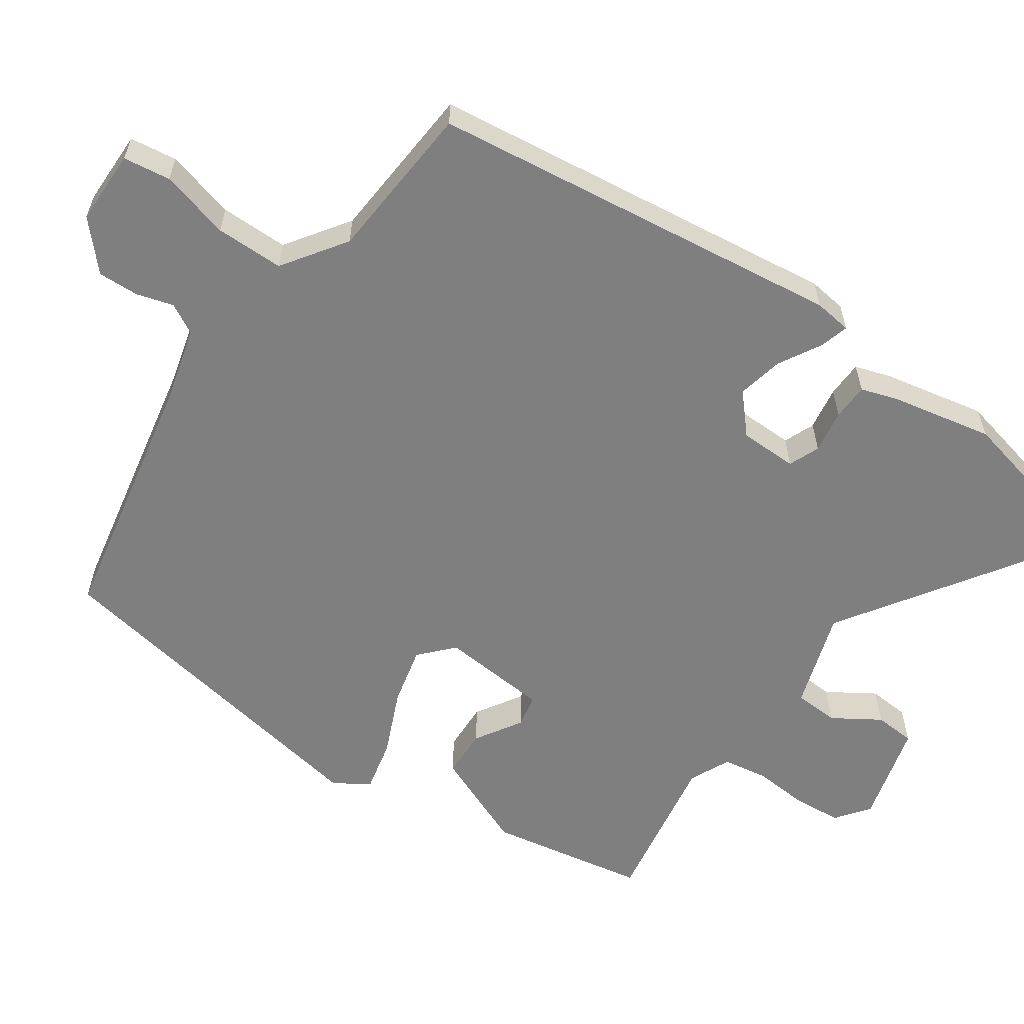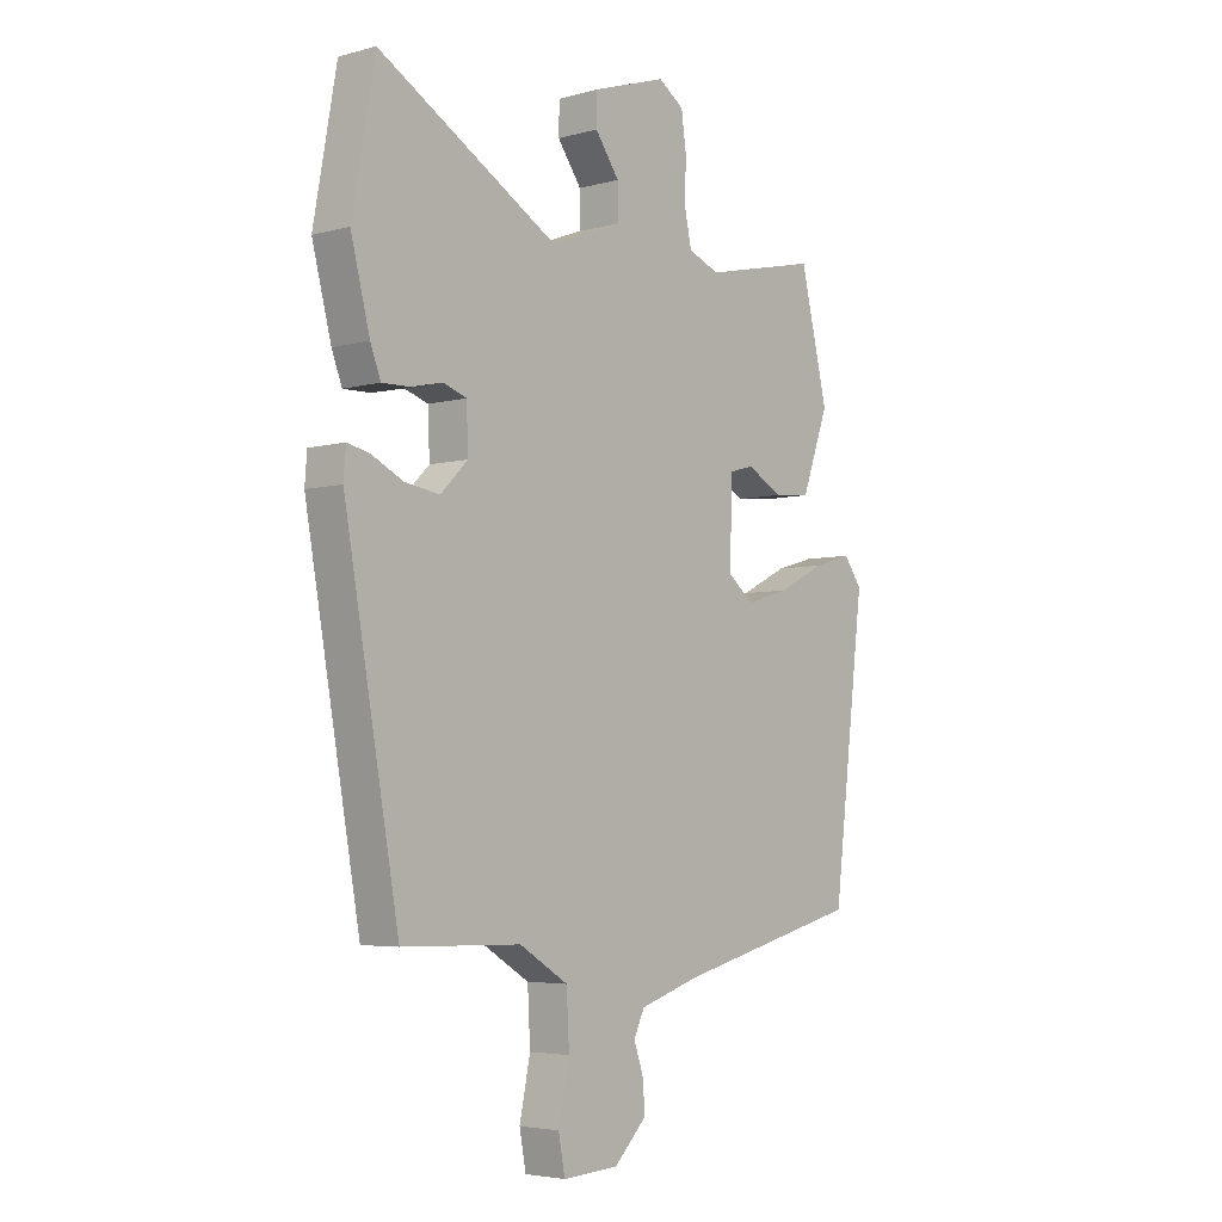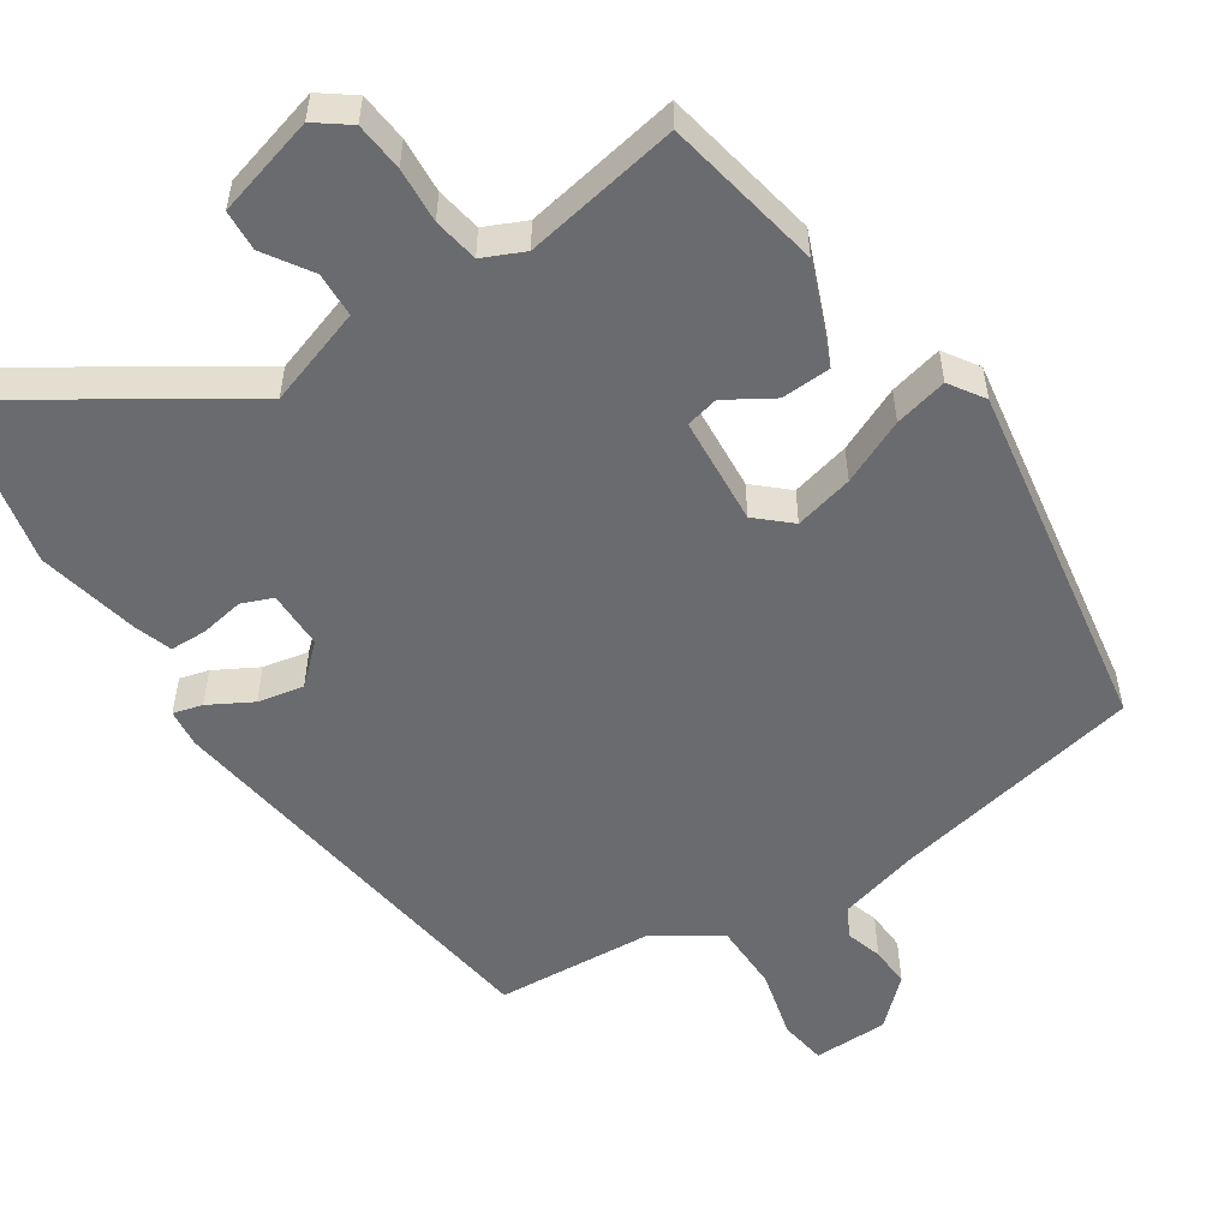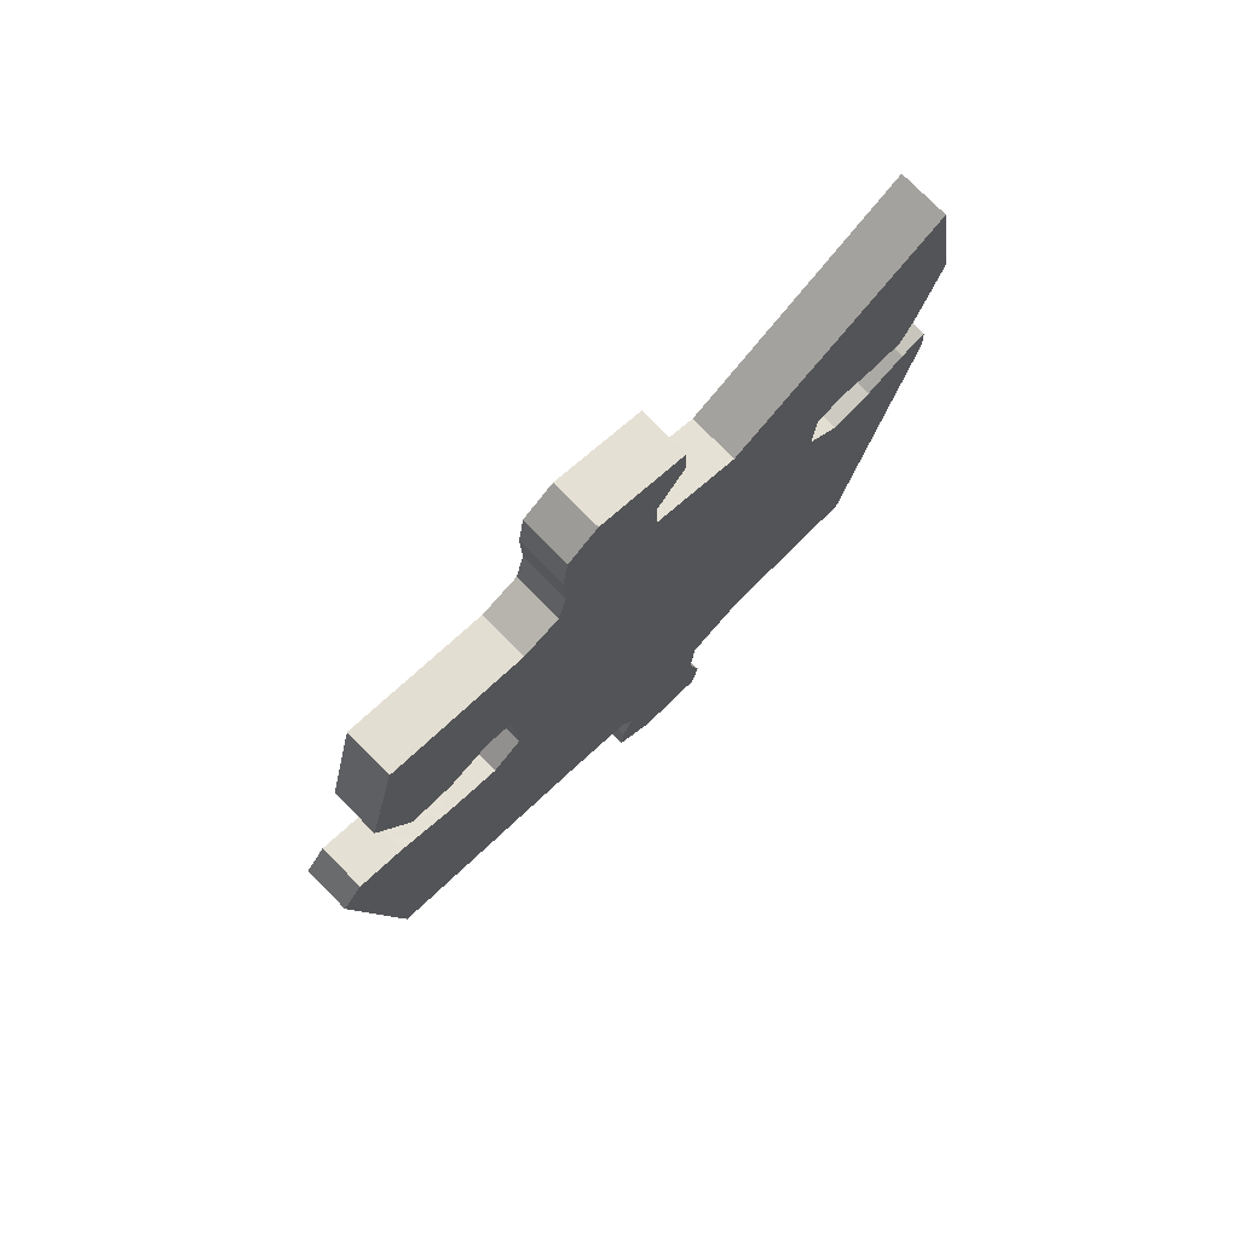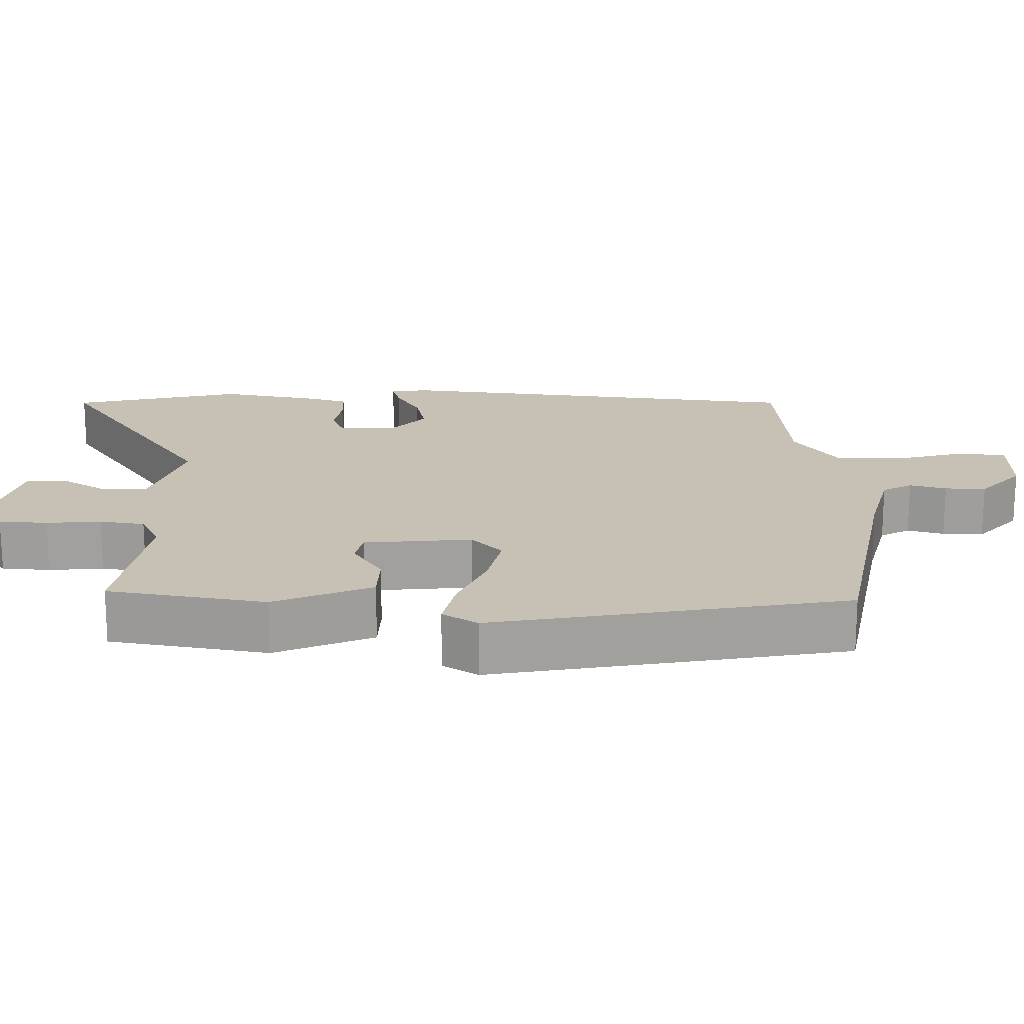
<metadata>
{"format":"obj","ext":"obj","renderer":"f3d","projection":"perspective","resolution":1024,"background":"white","views":[{"elev":-59.7,"azim":-127.7,"up":"+Y"},{"elev":-4.5,"azim":-48.9,"up":"+Z"},{"elev":-53.4,"azim":30.9,"up":"+Y"},{"elev":77.1,"azim":135.4,"up":"+Z"},{"elev":18.6,"azim":87.4,"up":"+Y"}]}
</metadata>
<code>
v -0.516 0.07 0.411
v -0.474 0.07 0.647
v -0.145 0.07 0.452
v -0.014 0.07 0.502
v -0.014 0.07 0.563
v -0.058 0.07 0.625
v -0.057 0.07 0.681
v 0.078 0.07 0.725
v 0.125 0.07 0.693
v 0.134 0.07 0.627
v 0.132 0.07 0.552
v 0.145 0.07 0.491
v 0.202 0.07 0.468
v 0.412 0.07 0.515
v 0.462 0.07 0.302
v 0.413 0.07 0.165
v 0.346 0.07 0.159
v 0.281 0.07 0.195
v 0.237 0.07 0.183
v 0.232 0.07 0.035
v 0.279 0.07 -0.004
v 0.358 0.07 0.019
v 0.444 0.07 0.062
v 0.515 0.07 0.082
v 0.548 0.07 0.036
v 0.489 0.07 -0.451
v 0.15 0.07 -0.536
v 0.04 0.07 -0.571
v 0.02 0.07 -0.613
v 0.037 0.07 -0.662
v 0.042 0.07 -0.718
v -0.018 0.07 -0.779
v -0.12 0.07 -0.785
v -0.132 0.07 -0.721
v -0.112 0.07 -0.625
v -0.117 0.07 -0.532
v -0.206 0.07 -0.477
v -0.424 0.07 -0.472
v -0.524 0.07 0.091
v -0.52 0.07 0.143
v -0.48 0.07 0.134
v -0.42 0.07 0.104
v -0.357 0.07 0.094
v -0.307 0.07 0.144
v -0.31 0.07 0.223
v -0.353 0.07 0.238
v -0.412 0.07 0.225
v -0.462 0.07 0.224
v -0.481 0.07 0.274
v -0.516 0 0.411
v -0.474 0 0.647
v -0.145 0 0.452
v -0.014 0 0.502
v -0.014 0 0.563
v -0.058 0 0.625
v -0.057 0 0.681
v 0.078 0 0.725
v 0.125 0 0.693
v 0.134 0 0.627
v 0.132 0 0.552
v 0.145 0 0.491
v 0.202 0 0.468
v 0.412 0 0.515
v 0.462 0 0.302
v 0.413 0 0.165
v 0.346 0 0.159
v 0.281 0 0.195
v 0.237 0 0.183
v 0.232 0 0.035
v 0.279 0 -0.004
v 0.358 0 0.019
v 0.444 0 0.062
v 0.515 0 0.082
v 0.548 0 0.036
v 0.489 0 -0.451
v 0.15 0 -0.536
v 0.04 0 -0.571
v 0.02 0 -0.613
v 0.037 0 -0.662
v 0.042 0 -0.718
v -0.018 0 -0.779
v -0.12 0 -0.785
v -0.132 0 -0.721
v -0.112 0 -0.625
v -0.117 0 -0.532
v -0.206 0 -0.477
v -0.424 0 -0.472
v -0.524 0 0.091
v -0.52 0 0.143
v -0.48 0 0.134
v -0.42 0 0.104
v -0.357 0 0.094
v -0.307 0 0.144
v -0.31 0 0.223
v -0.353 0 0.238
v -0.412 0 0.225
v -0.462 0 0.224
v -0.481 0 0.274
f 1 2 3
f 49 1 3
f 48 49 3
f 47 48 3
f 46 47 3
f 45 46 3 4
f 44 45 4
f 40 41 42
f 39 40 42
f 38 39 42
f 37 38 42
f 36 37 42 43
f 33 34 35
f 32 33 35
f 31 32 35
f 30 31 35
f 29 30 35
f 28 29 35 36
f 36 43 44
f 28 36 44
f 27 28 44
f 25 26 27
f 24 25 27
f 23 24 27
f 22 23 27
f 16 17 18
f 15 16 18
f 14 15 18
f 13 14 18
f 12 13 18 19
f 9 10 11
f 8 9 11
f 7 8 11
f 6 7 11
f 5 6 11
f 4 5 11 12
f 12 19 20
f 4 12 20
f 44 4 20
f 21 22 27
f 20 21 27 44
f 52 51 50
f 52 50 98
f 52 98 97
f 52 97 96
f 52 96 95
f 53 52 95 94
f 53 94 93
f 91 90 89
f 91 89 88
f 91 88 87
f 91 87 86
f 92 91 86 85
f 84 83 82
f 84 82 81
f 84 81 80
f 84 80 79
f 84 79 78
f 85 84 78 77
f 93 92 85
f 93 85 77
f 93 77 76
f 76 75 74
f 76 74 73
f 76 73 72
f 76 72 71
f 67 66 65
f 67 65 64
f 67 64 63
f 67 63 62
f 68 67 62 61
f 60 59 58
f 60 58 57
f 60 57 56
f 60 56 55
f 60 55 54
f 61 60 54 53
f 69 68 61
f 69 61 53
f 69 53 93
f 76 71 70
f 93 76 70 69
f 1 50 51 2
f 2 51 52 3
f 3 52 53 4
f 4 53 54 5
f 5 54 55 6
f 6 55 56 7
f 7 56 57 8
f 8 57 58 9
f 9 58 59 10
f 10 59 60 11
f 11 60 61 12
f 12 61 62 13
f 13 62 63 14
f 14 63 64 15
f 15 64 65 16
f 16 65 66 17
f 17 66 67 18
f 18 67 68 19
f 19 68 69 20
f 20 69 70 21
f 21 70 71 22
f 22 71 72 23
f 23 72 73 24
f 24 73 74 25
f 25 74 75 26
f 26 75 76 27
f 27 76 77 28
f 28 77 78 29
f 29 78 79 30
f 30 79 80 31
f 31 80 81 32
f 32 81 82 33
f 33 82 83 34
f 34 83 84 35
f 35 84 85 36
f 36 85 86 37
f 37 86 87 38
f 38 87 88 39
f 39 88 89 40
f 40 89 90 41
f 41 90 91 42
f 42 91 92 43
f 43 92 93 44
f 44 93 94 45
f 45 94 95 46
f 46 95 96 47
f 47 96 97 48
f 48 97 98 49
f 49 98 50 1

</code>
